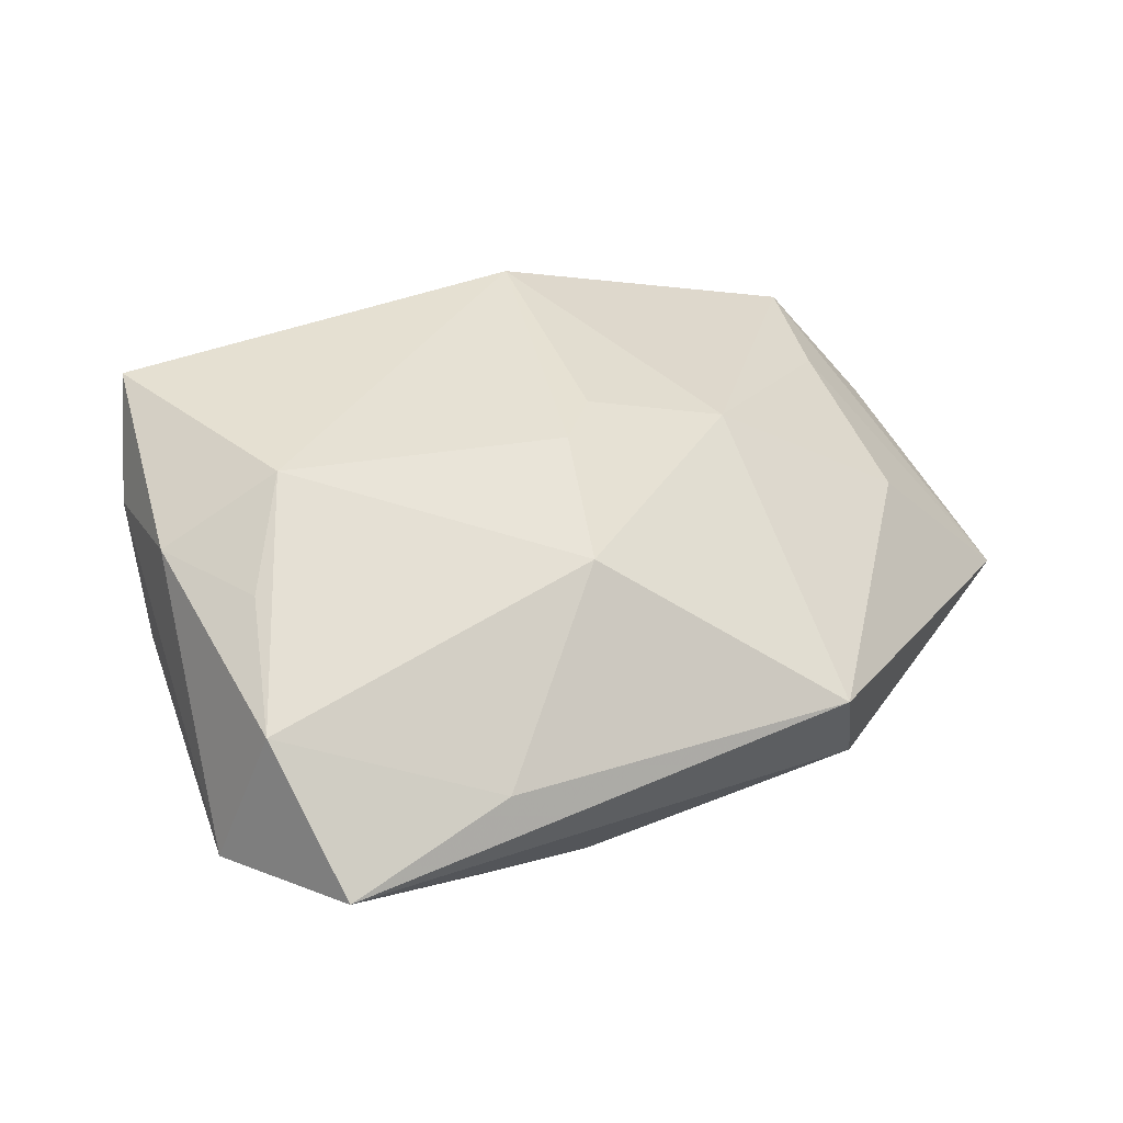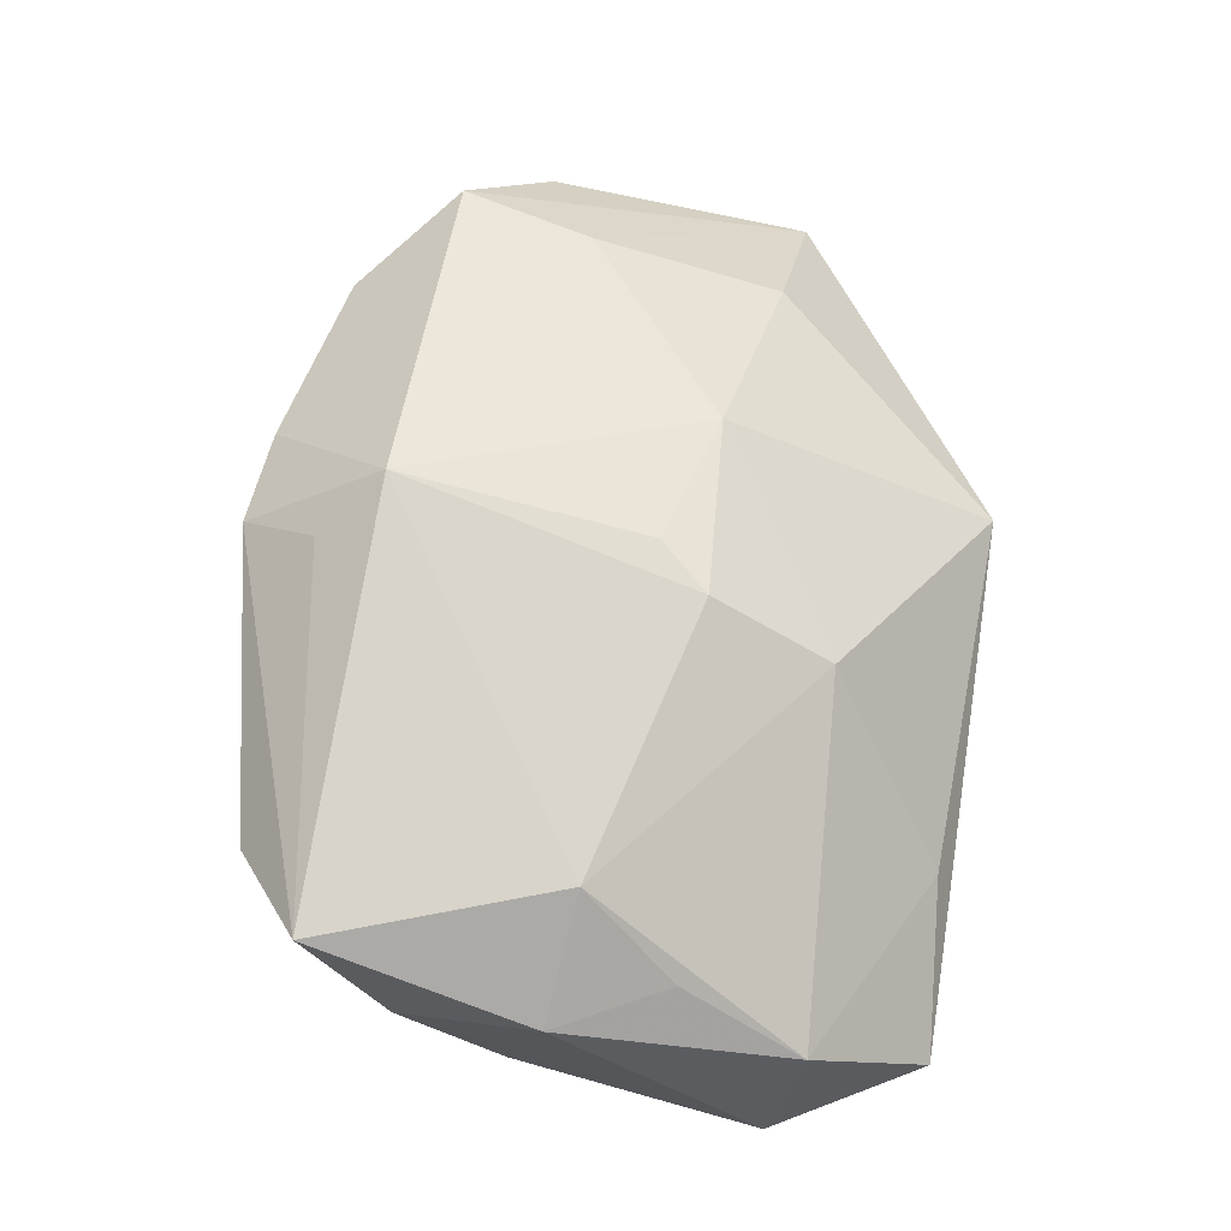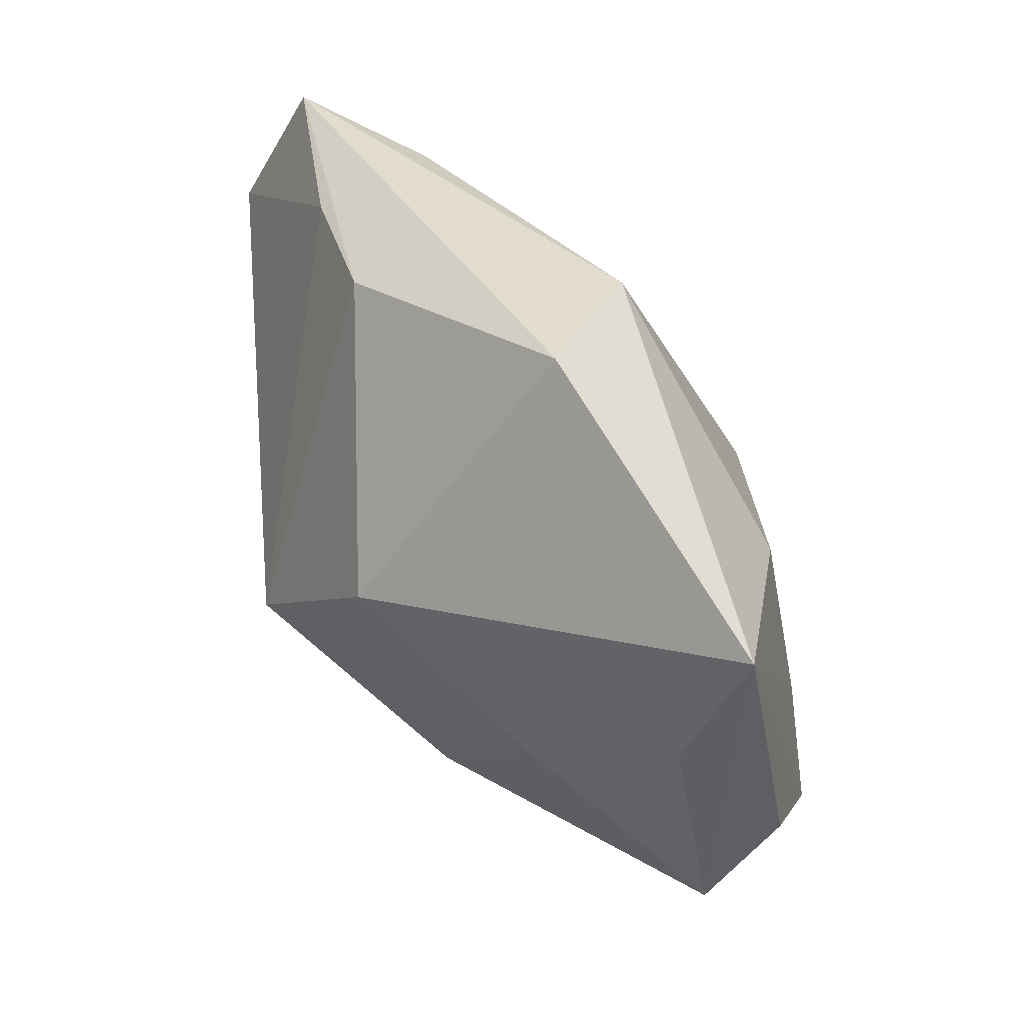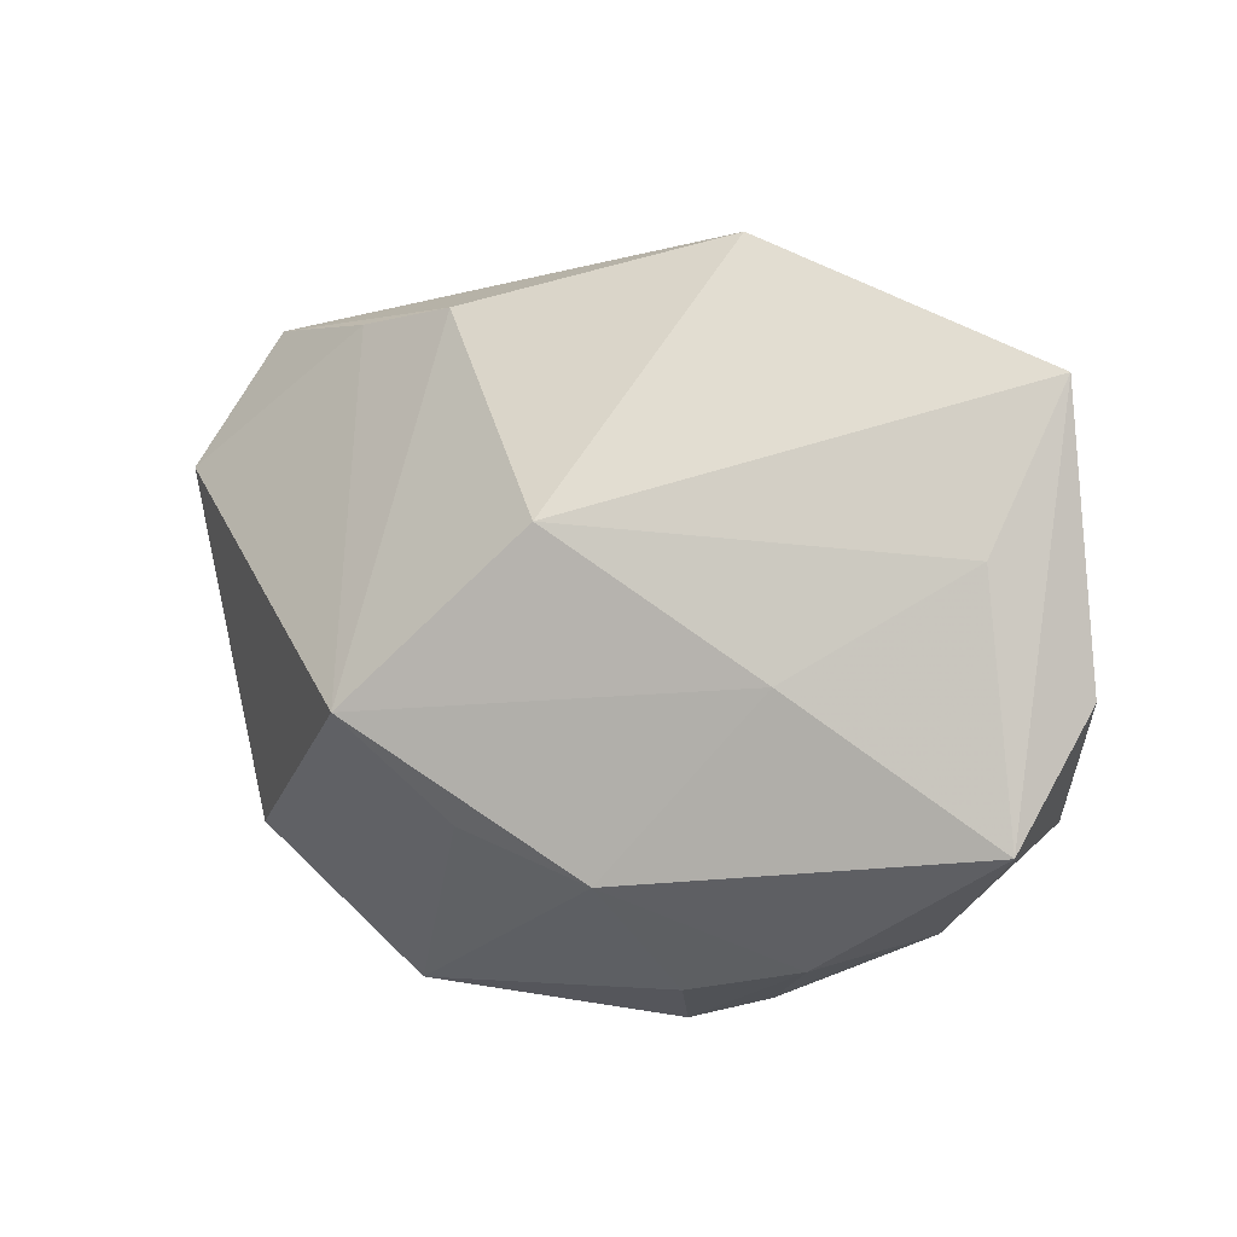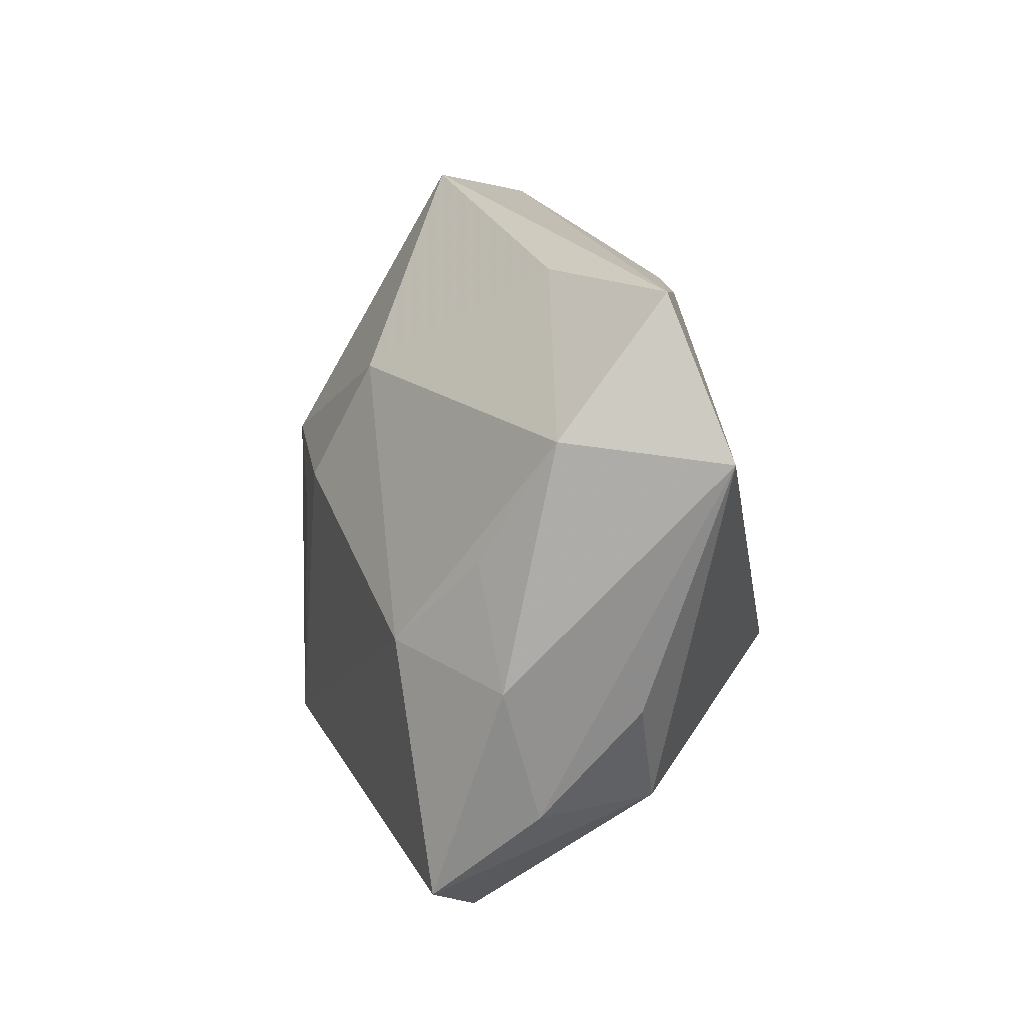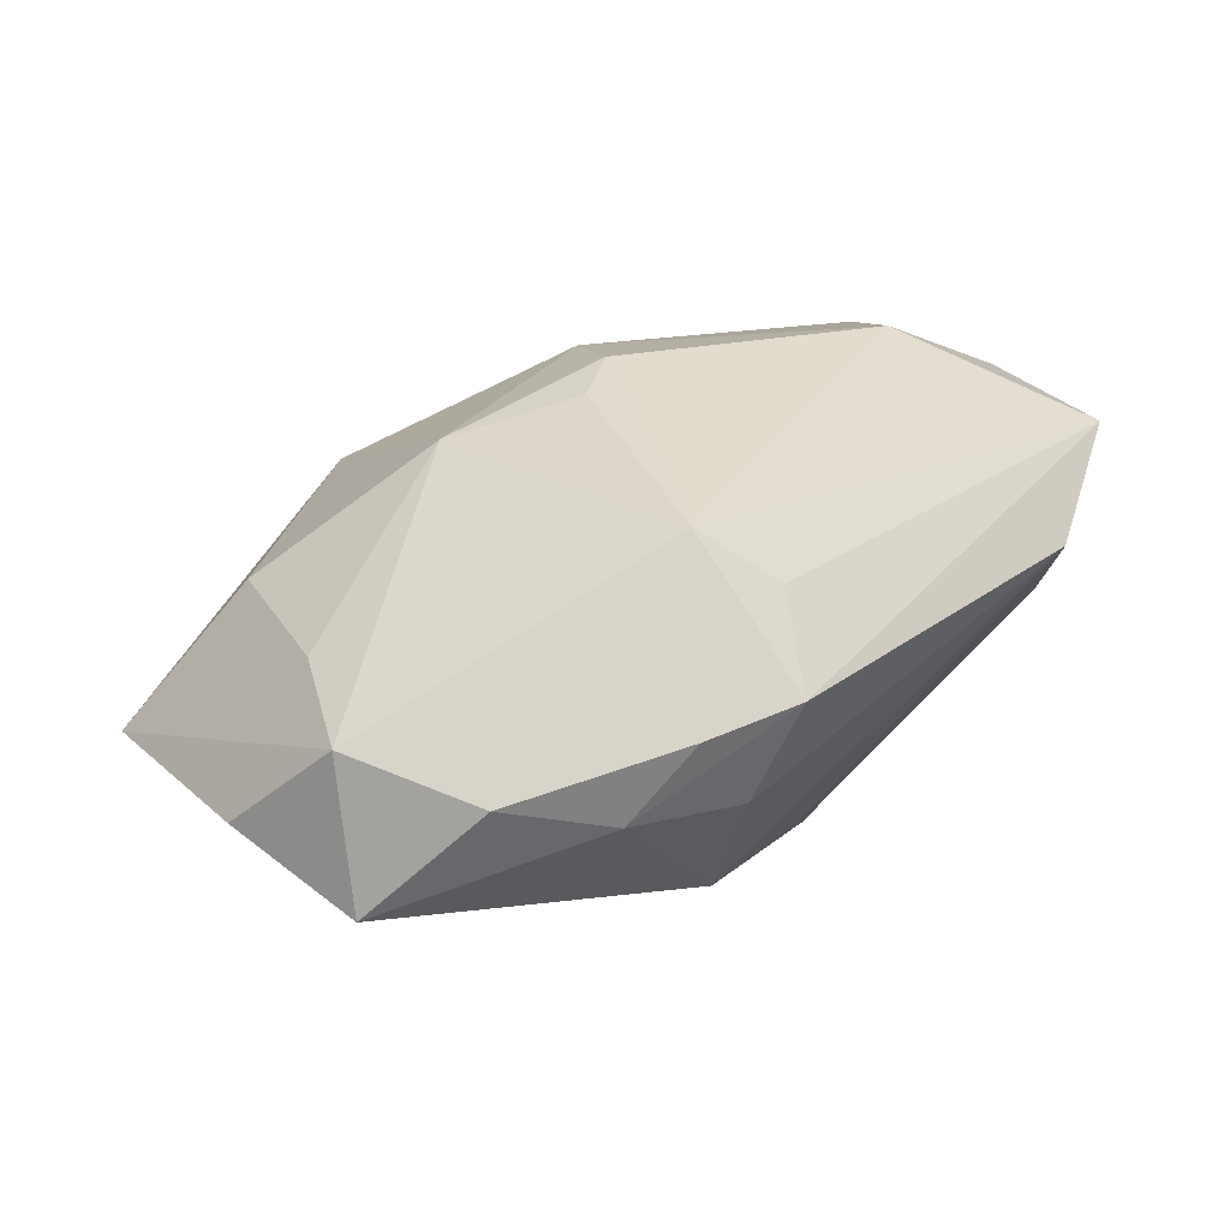
<metadata>
{"format":"obj","ext":"obj","renderer":"f3d","projection":"perspective","resolution":1024,"background":"white","views":[{"elev":39.2,"azim":153.7,"up":"+Z"},{"elev":73.8,"azim":98.3,"up":"+Z"},{"elev":37.0,"azim":-126.7,"up":"+Y"},{"elev":-15.0,"azim":-151.2,"up":"+Y"},{"elev":21.2,"azim":69.5,"up":"+Y"},{"elev":34.7,"azim":-27.9,"up":"+Z"}]}
</metadata>
<code>
v -0.02395 -0.02335 0.004085
v 0.03419 0.01656 -0.004927
v -0.01353 0.006393 0.01378
v 0.03119 -0.01054 0.008563
v 0.02825 -0.01709 0.01601
v -0.005296 -0.01651 0.01662
v 0.02812 0.02786 -0.002066
v -0.02817 0.009509 0.004194
v -0.003087 0.003252 0.01635
v 0.004076 -0.01628 -0.0133
v 0.03133 0.0001594 0.01149
v -0.03263 -0.02024 -0.004369
v -0.0293 -0.005531 0.006954
v -0.03758 -0.00992 -0.001426
v -0.01561 0.0253 -0.007632
v 0.01626 0.02414 -0.008089
v 0.03231 -0.002605 0.0009649
v -0.0007057 -0.02117 0.01333
v 0.02854 -0.01181 -0.001694
v 0.009709 -0.009112 -0.02014
v -0.03879 0.01083 -0.007105
v 0.01475 0.02653 0.001654
v 0.02698 0.008751 0.01177
v -0.01537 -0.02576 0.001104
v -0.03315 -0.001604 -0.008728
v -0.002569 -0.02743 0.008222
v -0.01009 -0.02658 0.006922
v 0.0005956 0.007165 0.01662
v -0.0197 -0.009217 -0.01277
v -0.01329 0.02786 0.0005697
v 0.03011 0.01841 0.006991
v 0.006507 0.02258 -0.01122
v -0.005983 0.002037 -0.02015
v 0.003077 0.01667 0.01242
v -0.006211 -0.02652 0.0003083
v -0.0318 -0.0159 0.006895
v -0.005637 -0.021 -0.01151
v 0.02202 0.001389 0.01662
v 0.02176 -0.02272 0.01045
f 15 7 32
f 30 7 15
f 15 21 30
f 28 6 38
f 33 21 15
f 33 32 20
f 15 32 33
f 20 29 33
f 28 38 34
f 20 2 19
f 16 32 7
f 7 2 16
f 20 32 16
f 16 2 20
f 5 38 6
f 39 19 5
f 21 33 25
f 25 33 29
f 20 19 10
f 10 19 39
f 9 6 28
f 7 30 22
f 30 34 22
f 31 34 38
f 31 2 7
f 7 22 31
f 31 22 34
f 12 25 29
f 14 21 12
f 21 25 12
f 26 35 39
f 39 5 26
f 4 5 19
f 14 12 36
f 36 12 1
f 36 21 14
f 36 13 21
f 8 30 21
f 21 13 8
f 38 5 11
f 5 4 11
f 2 31 11
f 11 4 2
f 1 12 24
f 35 26 24
f 39 35 37
f 37 10 39
f 35 24 37
f 37 24 12
f 20 10 37
f 37 29 20
f 37 12 29
f 18 5 6
f 6 26 18
f 18 26 5
f 17 19 2
f 2 4 17
f 17 4 19
f 23 31 38
f 38 11 23
f 23 11 31
f 1 24 27
f 27 24 26
f 27 26 6
f 6 36 27
f 27 36 1
f 3 8 13
f 30 8 3
f 13 36 3
f 3 9 28
f 3 34 30
f 6 9 3
f 3 36 6
f 28 34 3

</code>
